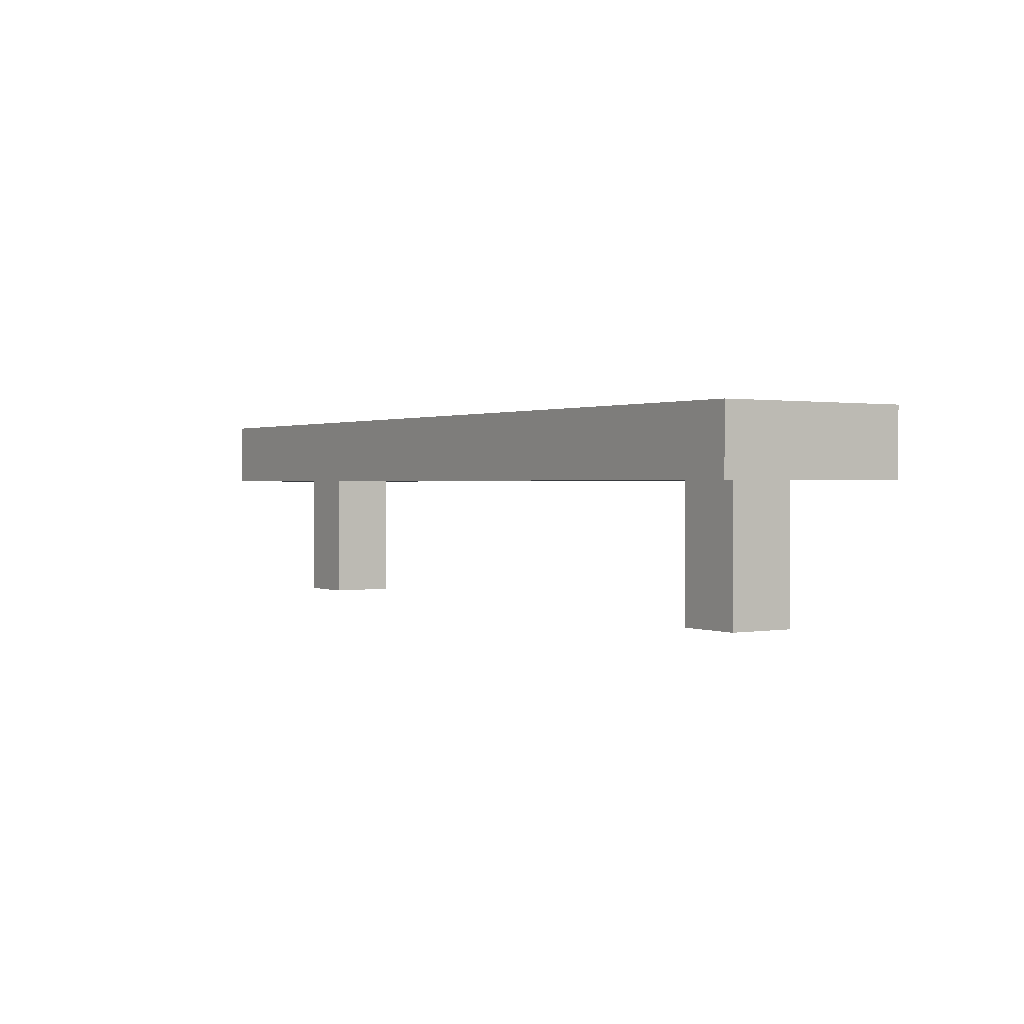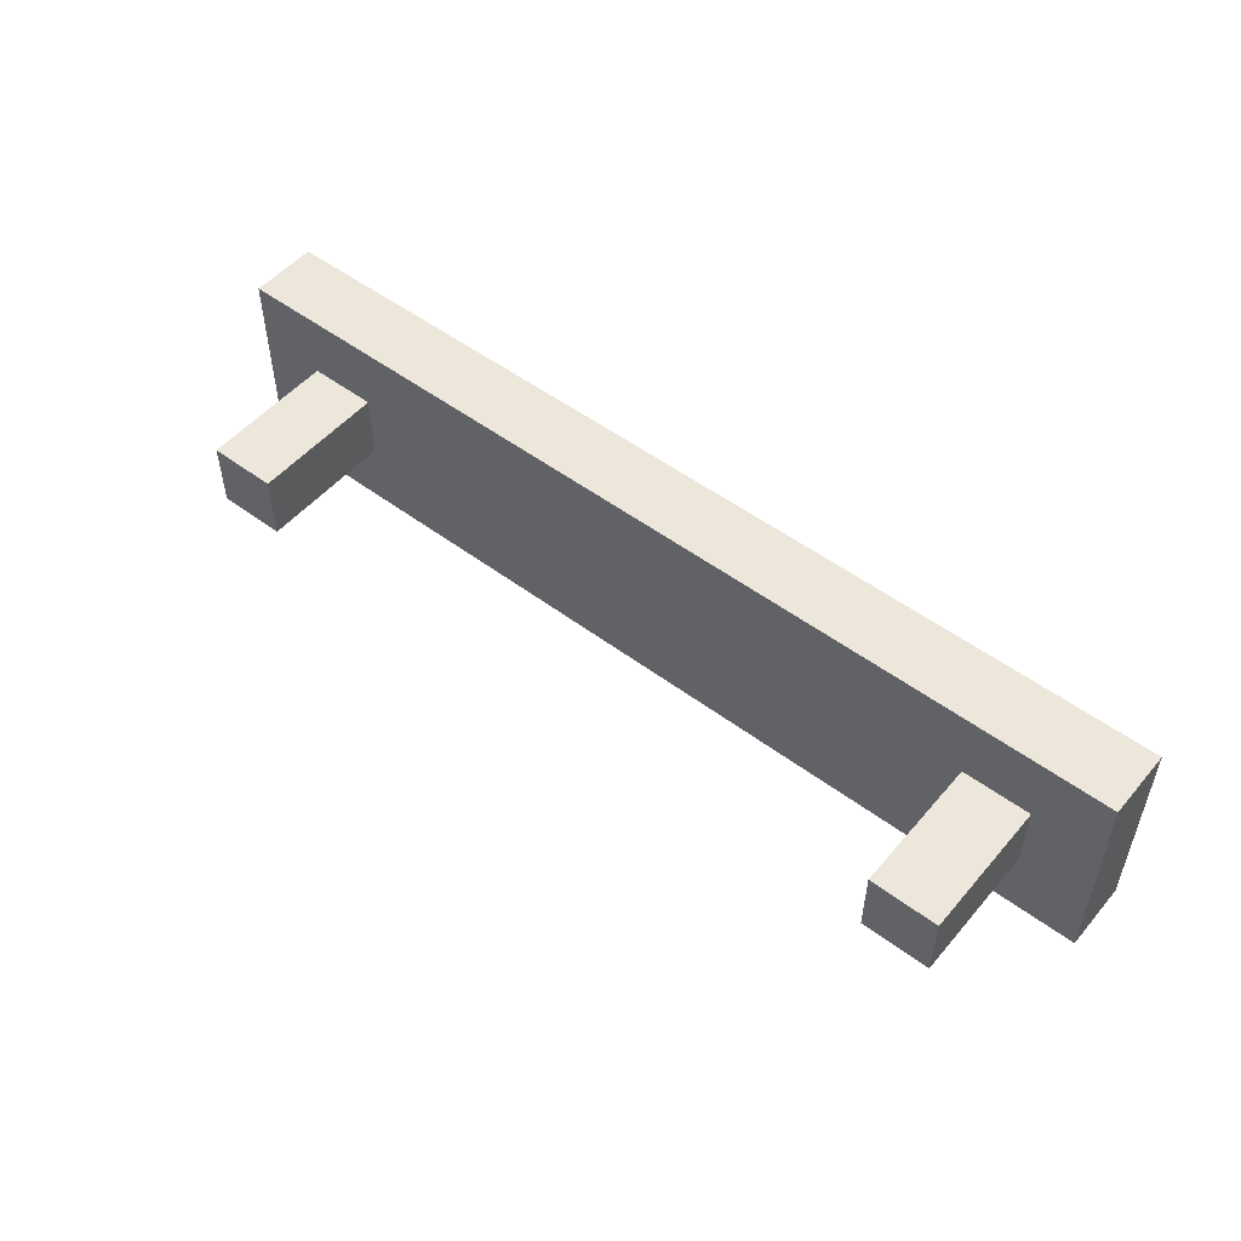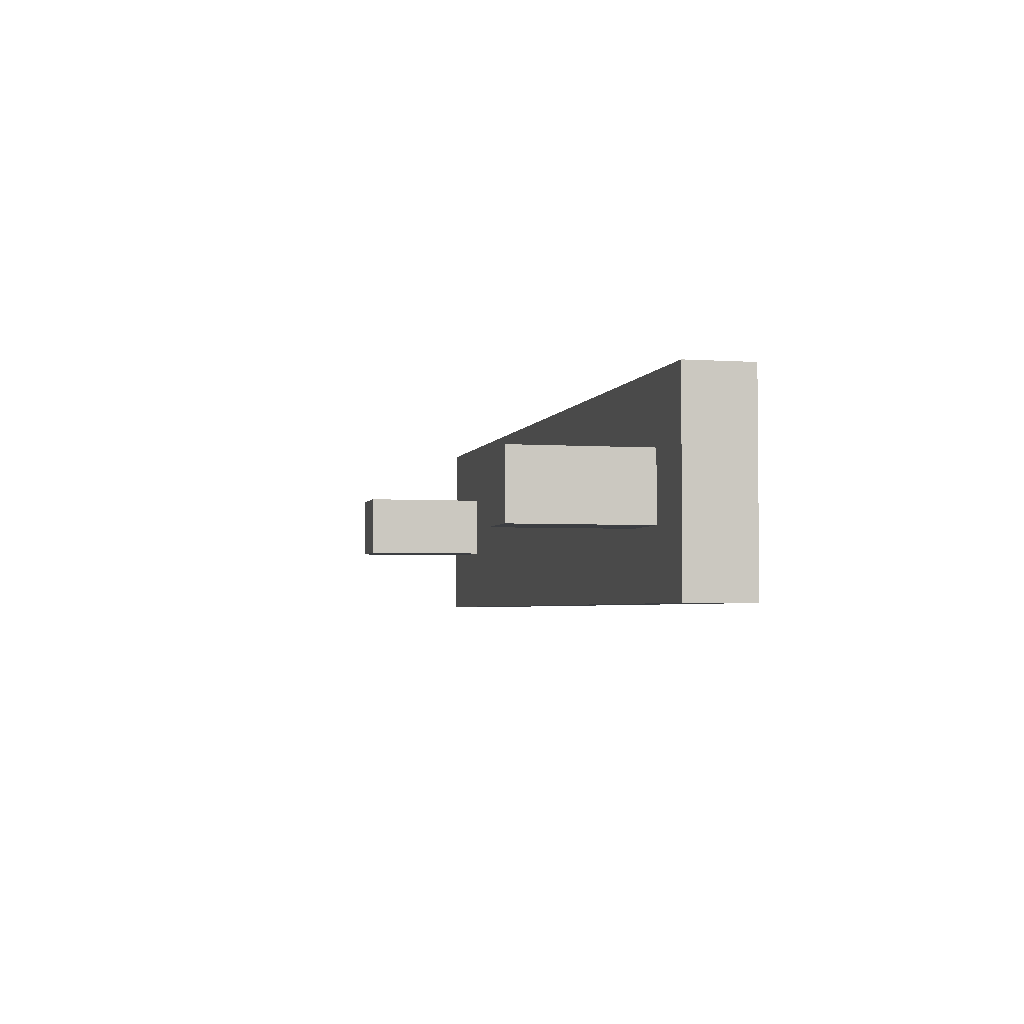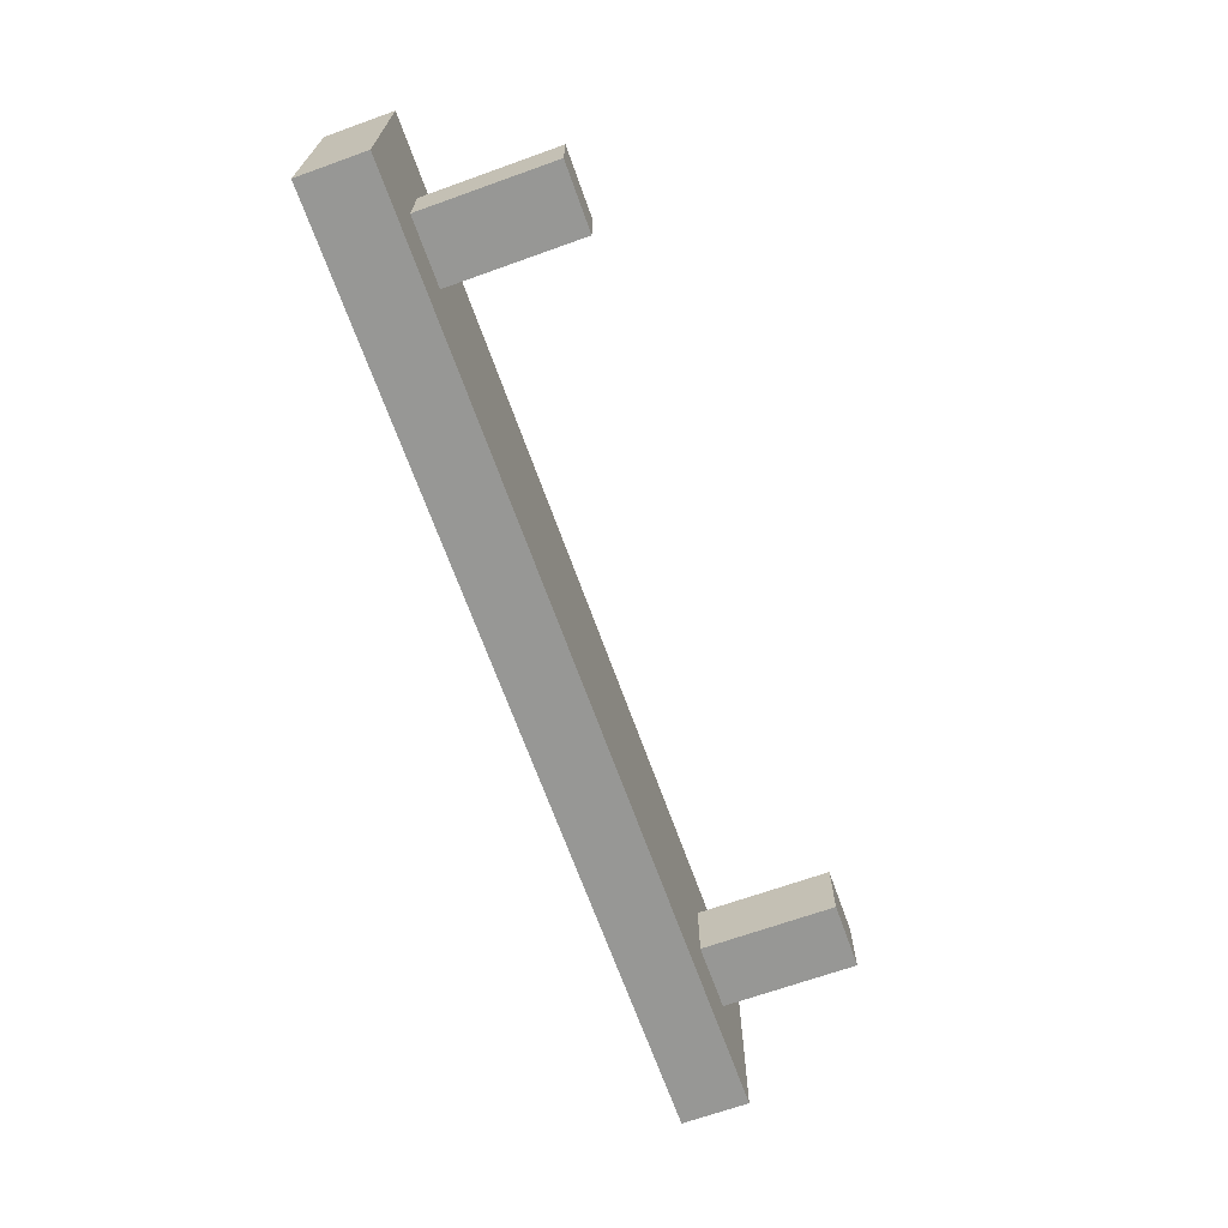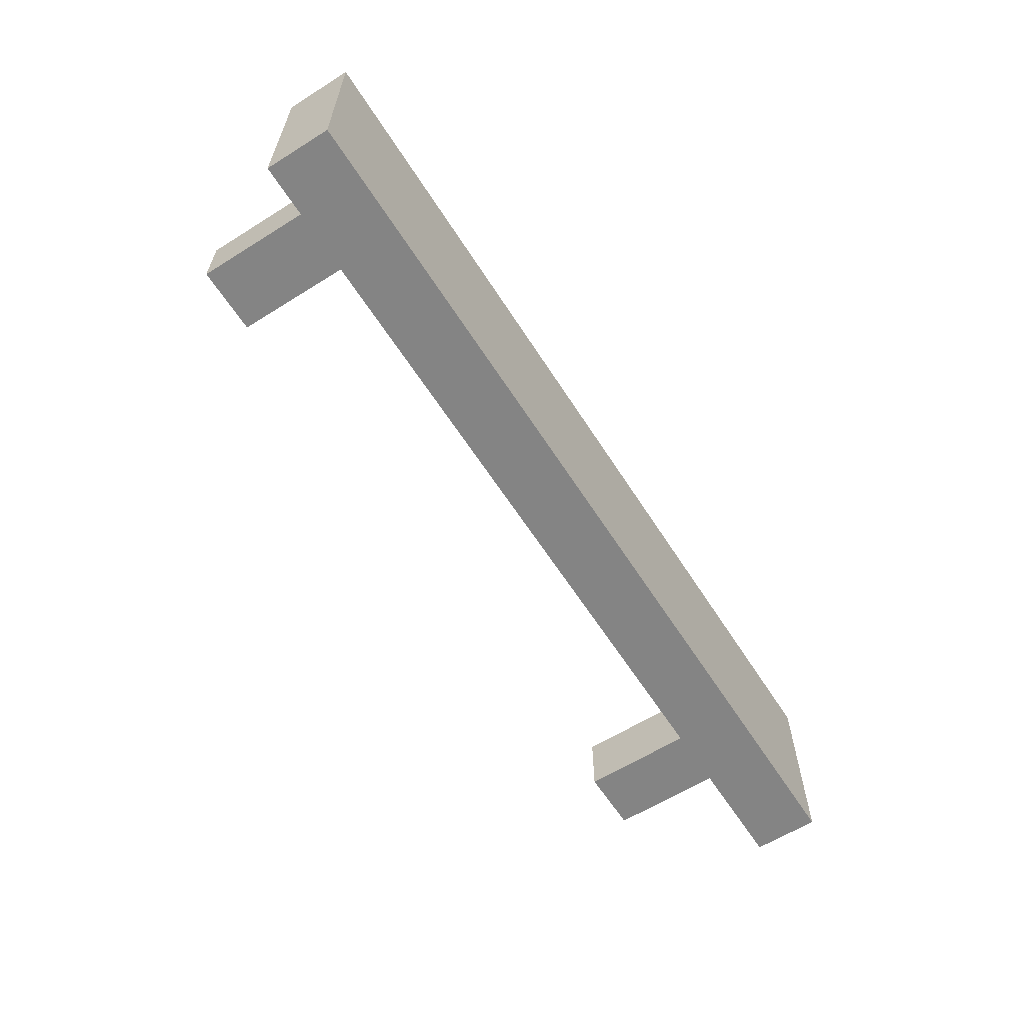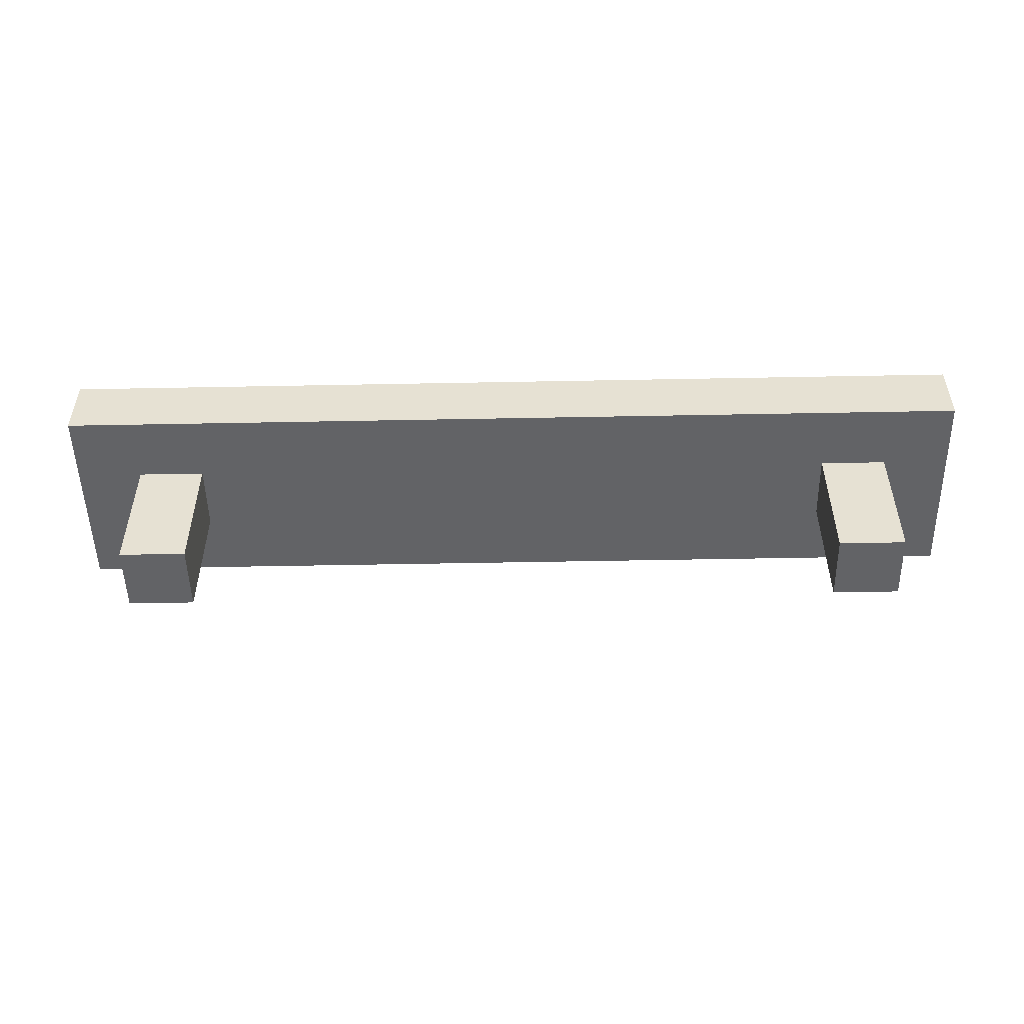
<metadata>
{"format":"obj","ext":"obj","renderer":"f3d","projection":"perspective","resolution":1024,"background":"white","views":[{"elev":0.9,"azim":56.5,"up":"+Y"},{"elev":51.5,"azim":39.1,"up":"+Z"},{"elev":-3.3,"azim":76.8,"up":"+Z"},{"elev":-68.1,"azim":-70.3,"up":"+Z"},{"elev":-61.3,"azim":122.5,"up":"+Z"},{"elev":-50.9,"azim":1.2,"up":"+Y"}]}
</metadata>
<code>
o
v -0.7 0.2 1.7
v -0.7 0.2 1.6
v -0.7 0.2 1.5
v -0.7 0.2 1.4
v -0.7 0.3 1.7
v -0.7 0.3 1.6
v -0.7 0.3 1.5
v -0.7 0.3 1.4
v -0.6 0 1.6
v -0.6 0 1.5
v -0.6 0.1 1.6
v -0.6 0.1 1.5
v -0.6 0.2 1.6
v -0.6 0.2 1.5
v 0.5 0 1.6
v 0.5 0 1.5
v 0.5 0.1 1.6
v 0.5 0.1 1.5
v 0.5 0.2 1.6
v 0.5 0.2 1.5
v -0.5 0 1.6
v -0.5 0 1.5
v -0.5 0.1 1.6
v -0.5 0.1 1.5
v -0.5 0.2 1.6
v -0.5 0.2 1.5
v 0.6 0 1.6
v 0.6 0 1.5
v 0.6 0.1 1.6
v 0.6 0.1 1.5
v 0.6 0.2 1.6
v 0.6 0.2 1.5
v 0.7 0.2 1.7
v 0.7 0.2 1.6
v 0.7 0.2 1.5
v 0.7 0.2 1.4
v 0.7 0.3 1.7
v 0.7 0.3 1.6
v 0.7 0.3 1.5
v 0.7 0.3 1.4
v -0.7 0.2 1.7
v -0.7 0.3 1.7
v -0.6 0.2 1.7
v -0.6 0.3 1.7
v -0.5 0.2 1.7
v -0.5 0.3 1.7
v -0.4 0.2 1.7
v -0.4 0.3 1.7
v -0.2 0.2 1.7
v -0.2 0.3 1.7
v -0.1 0.2 1.7
v -0.1 0.3 1.7
v 0 0.2 1.7
v 0 0.3 1.7
v 0.1 0.2 1.7
v 0.1 0.3 1.7
v 0.3 0.2 1.7
v 0.3 0.3 1.7
v 0.5 0.2 1.7
v 0.5 0.3 1.7
v 0.6 0.2 1.7
v 0.6 0.3 1.7
v 0.7 0.2 1.7
v 0.7 0.3 1.7
v -0.6 0 1.6
v -0.6 0.1 1.6
v -0.6 0.2 1.6
v -0.5 0 1.6
v -0.5 0.1 1.6
v -0.5 0.2 1.6
v 0.5 0 1.6
v 0.5 0.1 1.6
v 0.5 0.2 1.6
v 0.6 0 1.6
v 0.6 0.1 1.6
v 0.6 0.2 1.6
v -0.6 0 1.5
v -0.6 0.1 1.5
v -0.6 0.2 1.5
v -0.5 0 1.5
v -0.5 0.1 1.5
v -0.5 0.2 1.5
v 0.5 0 1.5
v 0.5 0.1 1.5
v 0.5 0.2 1.5
v 0.6 0 1.5
v 0.6 0.1 1.5
v 0.6 0.2 1.5
v -0.7 0.2 1.4
v -0.7 0.3 1.4
v -0.6 0.2 1.4
v -0.6 0.3 1.4
v -0.5 0.2 1.4
v -0.5 0.3 1.4
v -0.3 0.2 1.4
v -0.3 0.3 1.4
v -0.2 0.2 1.4
v -0.2 0.3 1.4
v 0 0.2 1.4
v 0 0.3 1.4
v 0.1 0.2 1.4
v 0.1 0.3 1.4
v 0.2 0.2 1.4
v 0.2 0.3 1.4
v 0.3 0.2 1.4
v 0.3 0.3 1.4
v 0.4 0.2 1.4
v 0.4 0.3 1.4
v 0.5 0.2 1.4
v 0.5 0.3 1.4
v 0.6 0.2 1.4
v 0.6 0.3 1.4
v 0.7 0.2 1.4
v 0.7 0.3 1.4
v -0.6 0 1.6
v -0.5 0 1.6
v 0.5 0 1.6
v 0.6 0 1.6
v -0.6 0 1.5
v -0.5 0 1.5
v 0.5 0 1.5
v 0.6 0 1.5
v -0.7 0.2 1.7
v -0.6 0.2 1.7
v -0.5 0.2 1.7
v -0.4 0.2 1.7
v -0.2 0.2 1.7
v -0.1 0.2 1.7
v 0 0.2 1.7
v 0.1 0.2 1.7
v 0.3 0.2 1.7
v 0.5 0.2 1.7
v 0.6 0.2 1.7
v 0.7 0.2 1.7
v -0.7 0.2 1.6
v -0.6 0.2 1.6
v -0.5 0.2 1.6
v -0.4 0.2 1.6
v -0.3 0.2 1.6
v -0.2 0.2 1.6
v -0.1 0.2 1.6
v 0 0.2 1.6
v 0.1 0.2 1.6
v 0.3 0.2 1.6
v 0.4 0.2 1.6
v 0.5 0.2 1.6
v 0.6 0.2 1.6
v 0.7 0.2 1.6
v -0.7 0.2 1.5
v -0.6 0.2 1.5
v -0.5 0.2 1.5
v -0.4 0.2 1.5
v -0.3 0.2 1.5
v -0.2 0.2 1.5
v -0.1 0.2 1.5
v 0 0.2 1.5
v 0.1 0.2 1.5
v 0.2 0.2 1.5
v 0.4 0.2 1.5
v 0.5 0.2 1.5
v 0.6 0.2 1.5
v 0.7 0.2 1.5
v -0.7 0.2 1.4
v -0.6 0.2 1.4
v -0.5 0.2 1.4
v -0.3 0.2 1.4
v -0.2 0.2 1.4
v 0 0.2 1.4
v 0.1 0.2 1.4
v 0.2 0.2 1.4
v 0.3 0.2 1.4
v 0.4 0.2 1.4
v 0.5 0.2 1.4
v 0.6 0.2 1.4
v 0.7 0.2 1.4
v -0.7 0.3 1.7
v -0.6 0.3 1.7
v -0.5 0.3 1.7
v -0.4 0.3 1.7
v -0.2 0.3 1.7
v -0.1 0.3 1.7
v 0 0.3 1.7
v 0.1 0.3 1.7
v 0.3 0.3 1.7
v 0.5 0.3 1.7
v 0.6 0.3 1.7
v 0.7 0.3 1.7
v -0.7 0.3 1.6
v -0.6 0.3 1.6
v -0.5 0.3 1.6
v -0.4 0.3 1.6
v -0.3 0.3 1.6
v -0.2 0.3 1.6
v -0.1 0.3 1.6
v 0 0.3 1.6
v 0.1 0.3 1.6
v 0.3 0.3 1.6
v 0.4 0.3 1.6
v 0.5 0.3 1.6
v 0.6 0.3 1.6
v 0.7 0.3 1.6
v -0.7 0.3 1.5
v -0.6 0.3 1.5
v -0.5 0.3 1.5
v -0.4 0.3 1.5
v -0.3 0.3 1.5
v -0.2 0.3 1.5
v -0.1 0.3 1.5
v 0 0.3 1.5
v 0.1 0.3 1.5
v 0.2 0.3 1.5
v 0.4 0.3 1.5
v 0.5 0.3 1.5
v 0.6 0.3 1.5
v 0.7 0.3 1.5
v -0.7 0.3 1.4
v -0.6 0.3 1.4
v -0.5 0.3 1.4
v -0.3 0.3 1.4
v -0.2 0.3 1.4
v 0 0.3 1.4
v 0.1 0.3 1.4
v 0.2 0.3 1.4
v 0.3 0.3 1.4
v 0.4 0.3 1.4
v 0.5 0.3 1.4
v 0.6 0.3 1.4
v 0.7 0.3 1.4
f 5 2 1
f 6 3 2
f 6 2 5
f 7 4 3
f 7 3 6
f 8 4 7
f 11 10 9
f 12 10 11
f 13 12 11
f 14 12 13
f 17 16 15
f 18 16 17
f 19 18 17
f 20 18 19
f 21 22 23
f 23 22 24
f 23 24 25
f 25 24 26
f 27 28 29
f 29 28 30
f 29 30 31
f 31 30 32
f 33 34 37
f 34 35 38
f 37 34 38
f 35 36 39
f 38 35 39
f 39 36 40
f 43 42 41
f 44 42 43
f 45 44 43
f 46 44 45
f 47 46 45
f 48 46 47
f 49 48 47
f 50 48 49
f 51 50 49
f 52 50 51
f 53 52 51
f 54 52 53
f 55 54 53
f 56 54 55
f 57 56 55
f 58 56 57
f 59 58 57
f 60 58 59
f 61 60 59
f 62 60 61
f 63 62 61
f 64 62 63
f 68 66 65
f 69 67 66
f 69 66 68
f 70 67 69
f 74 72 71
f 75 73 72
f 75 72 74
f 76 73 75
f 77 78 80
f 78 79 81
f 80 78 81
f 81 79 82
f 83 84 86
f 84 85 87
f 86 84 87
f 87 85 88
f 89 90 91
f 91 90 92
f 91 92 93
f 93 92 94
f 93 94 95
f 95 94 96
f 95 96 97
f 97 96 98
f 97 98 99
f 99 98 100
f 99 100 101
f 101 100 102
f 101 102 103
f 103 102 104
f 103 104 105
f 105 104 106
f 105 106 107
f 107 106 108
f 107 108 109
f 109 108 110
f 109 110 111
f 111 110 112
f 111 112 113
f 113 112 114
f 119 116 115
f 120 116 119
f 121 118 117
f 122 118 121
f 135 124 123
f 136 125 124
f 136 124 135
f 137 126 125
f 137 125 136
f 138 127 126
f 138 126 137
f 139 127 138
f 140 128 127
f 140 127 139
f 141 129 128
f 141 128 140
f 142 130 129
f 142 129 141
f 143 131 130
f 143 130 142
f 144 132 131
f 144 131 143
f 145 132 144
f 146 133 132
f 146 132 145
f 147 134 133
f 147 133 146
f 148 134 147
f 149 136 135
f 150 136 149
f 151 138 137
f 152 139 138
f 152 138 151
f 153 140 139
f 153 139 152
f 154 141 140
f 154 140 153
f 155 142 141
f 155 141 154
f 155 143 142
f 156 143 155
f 157 144 143
f 157 143 156
f 158 144 157
f 159 146 145
f 159 145 144
f 160 146 159
f 161 148 147
f 162 148 161
f 163 150 149
f 164 151 150
f 164 150 163
f 165 152 151
f 165 151 164
f 165 153 152
f 166 154 153
f 166 153 165
f 167 156 155
f 167 154 166
f 167 155 154
f 168 157 156
f 168 156 167
f 169 158 157
f 169 157 168
f 170 144 158
f 170 158 169
f 171 159 144
f 171 144 170
f 172 160 159
f 172 159 171
f 173 161 160
f 173 160 172
f 174 162 161
f 174 161 173
f 175 162 174
f 176 177 188
f 177 178 189
f 188 177 189
f 178 179 190
f 189 178 190
f 179 180 191
f 190 179 191
f 191 180 192
f 180 181 193
f 192 180 193
f 181 182 194
f 193 181 194
f 182 183 195
f 194 182 195
f 183 184 196
f 195 183 196
f 184 185 197
f 196 184 197
f 197 185 198
f 185 186 199
f 198 185 199
f 186 187 200
f 199 186 200
f 200 187 201
f 188 189 202
f 189 190 203
f 202 189 203
f 190 191 203
f 203 191 204
f 191 192 205
f 204 191 205
f 192 193 206
f 205 192 206
f 193 194 207
f 206 193 207
f 194 195 208
f 207 194 208
f 195 196 208
f 208 196 209
f 196 197 210
f 209 196 210
f 210 197 211
f 198 199 212
f 197 198 212
f 199 200 213
f 212 199 213
f 200 201 214
f 213 200 214
f 214 201 215
f 202 203 216
f 203 204 217
f 216 203 217
f 204 205 218
f 217 204 218
f 205 206 218
f 206 207 219
f 218 206 219
f 208 209 220
f 219 207 220
f 207 208 220
f 209 210 221
f 220 209 221
f 210 211 222
f 221 210 222
f 211 197 223
f 222 211 223
f 197 212 224
f 223 197 224
f 212 213 225
f 224 212 225
f 213 214 226
f 225 213 226
f 214 215 227
f 226 214 227
f 227 215 228

</code>
